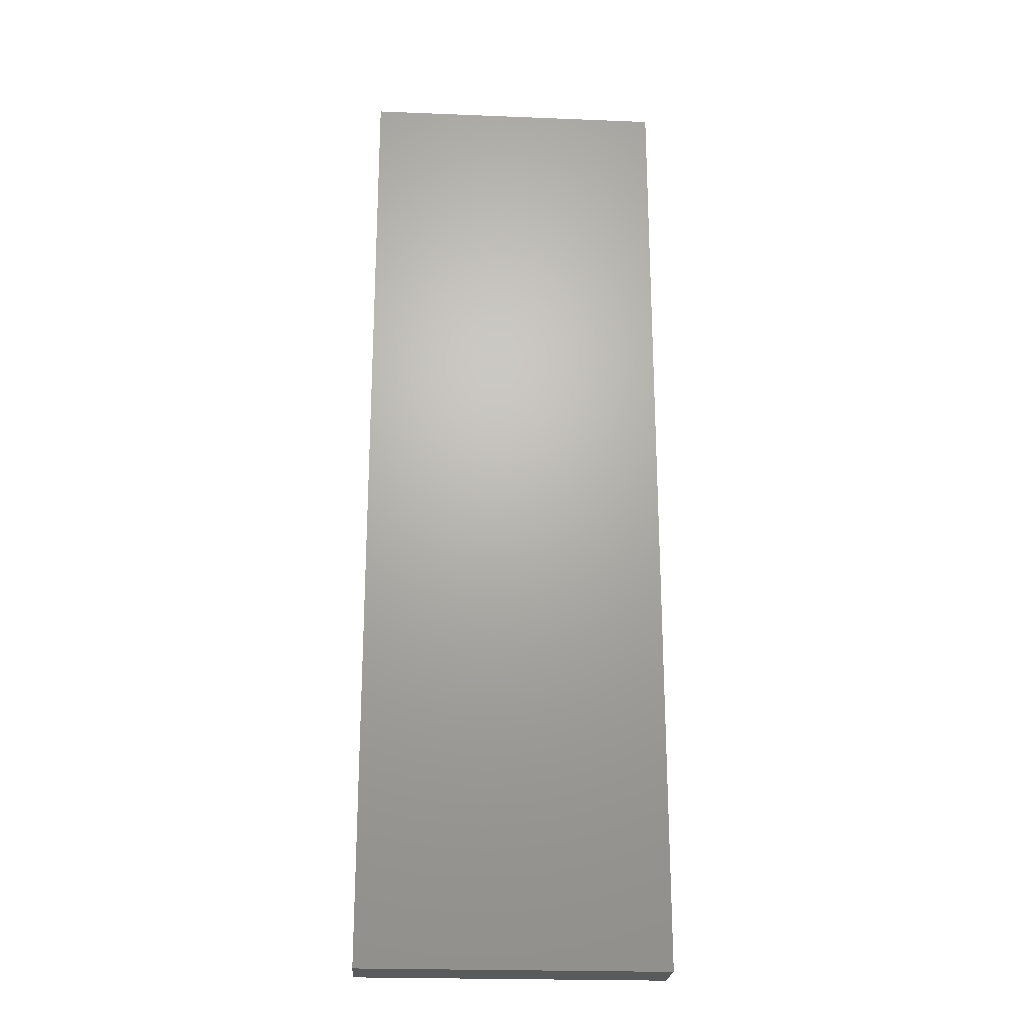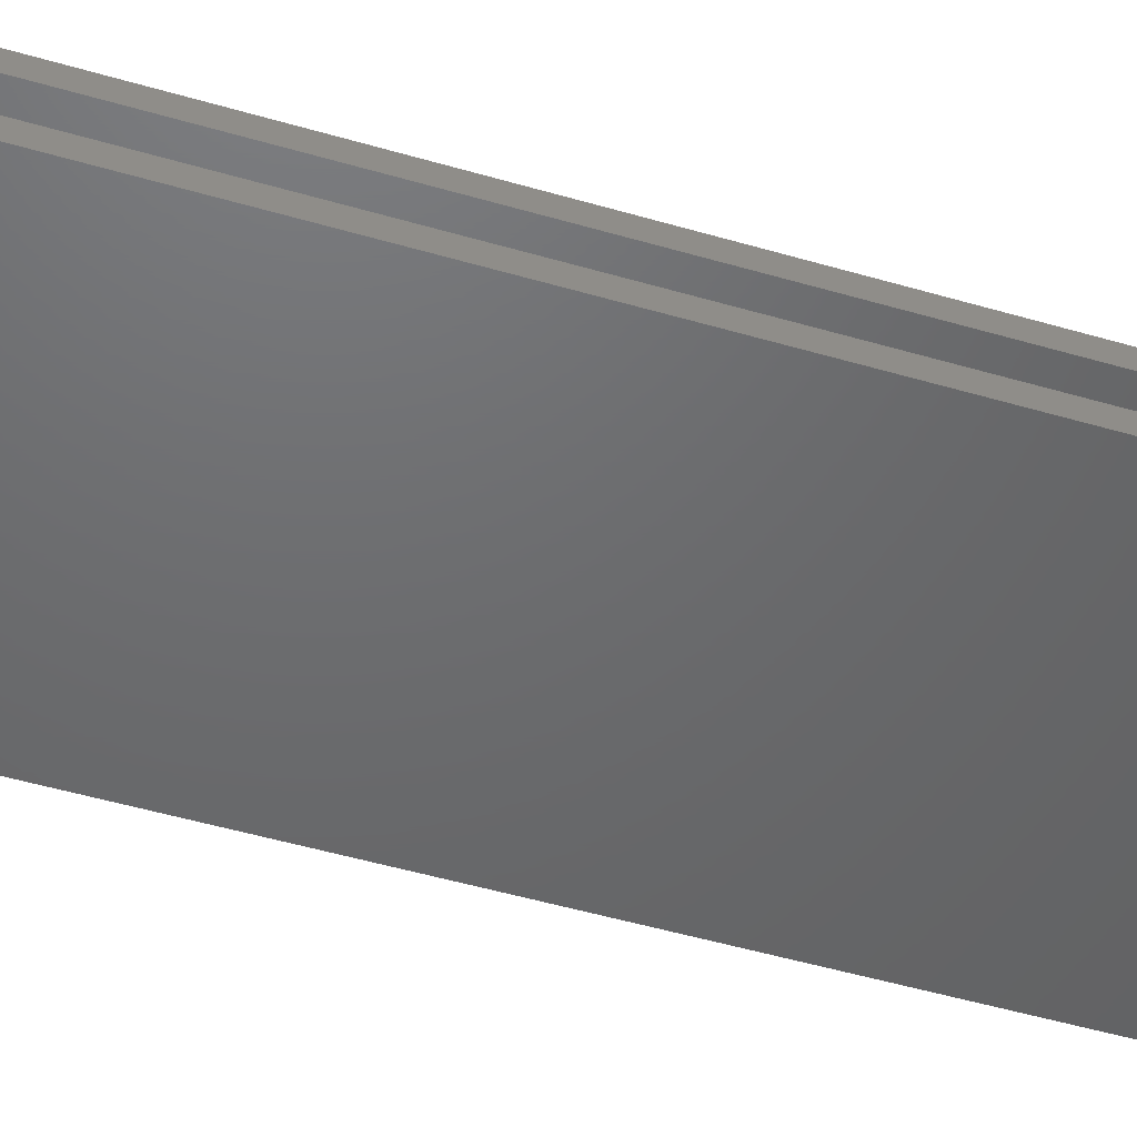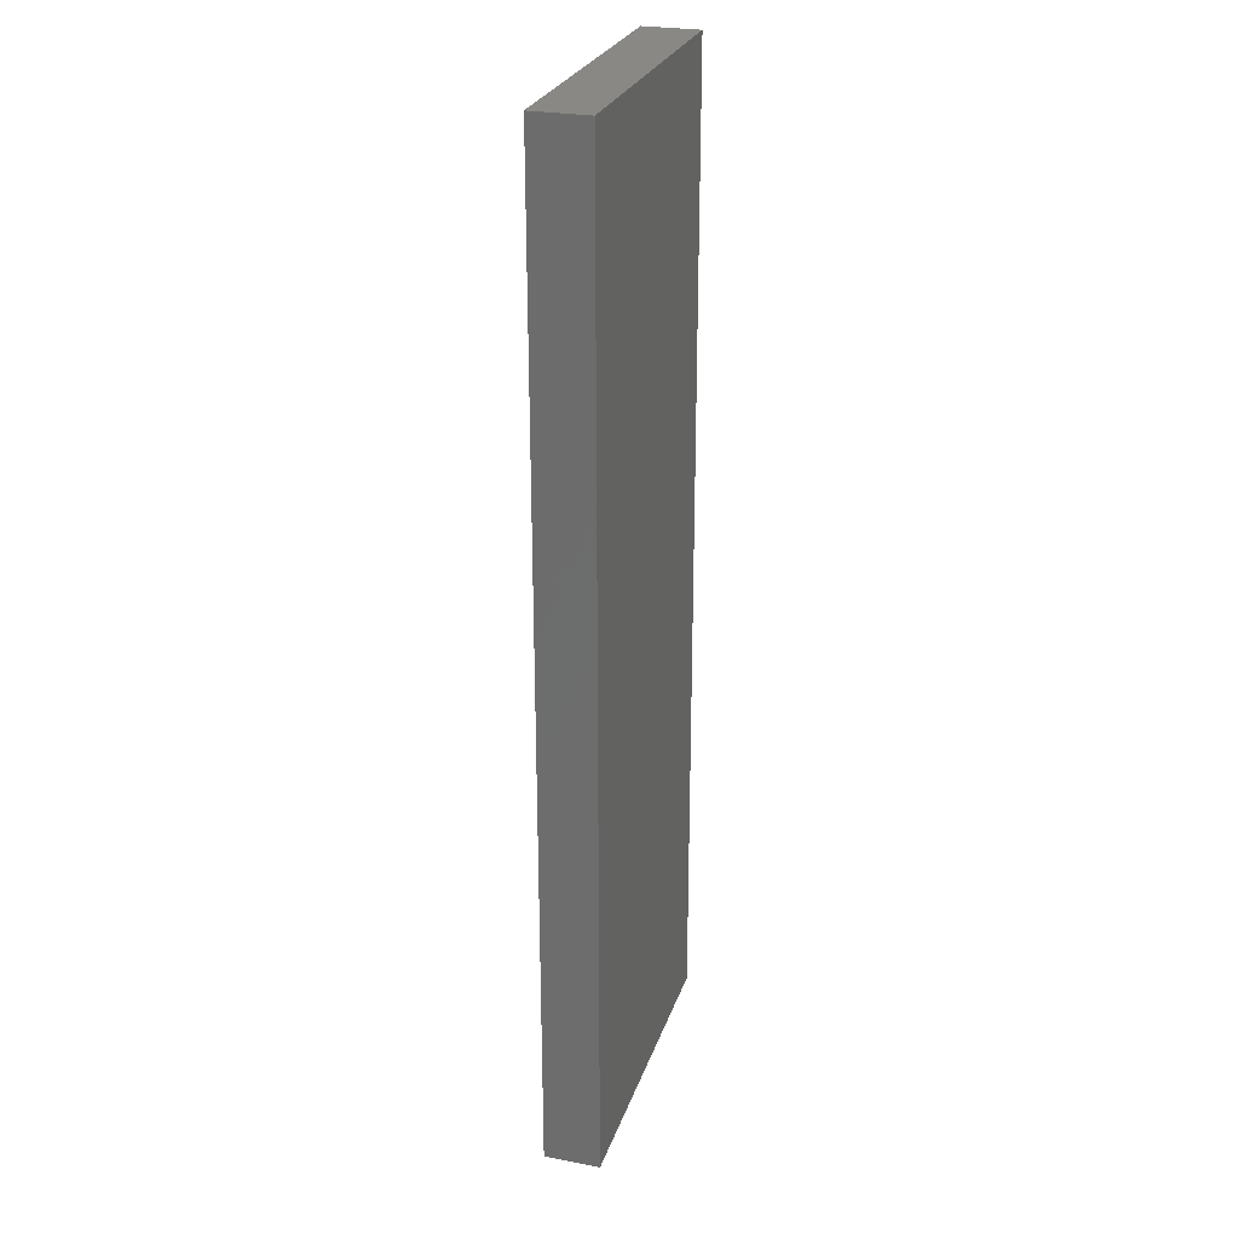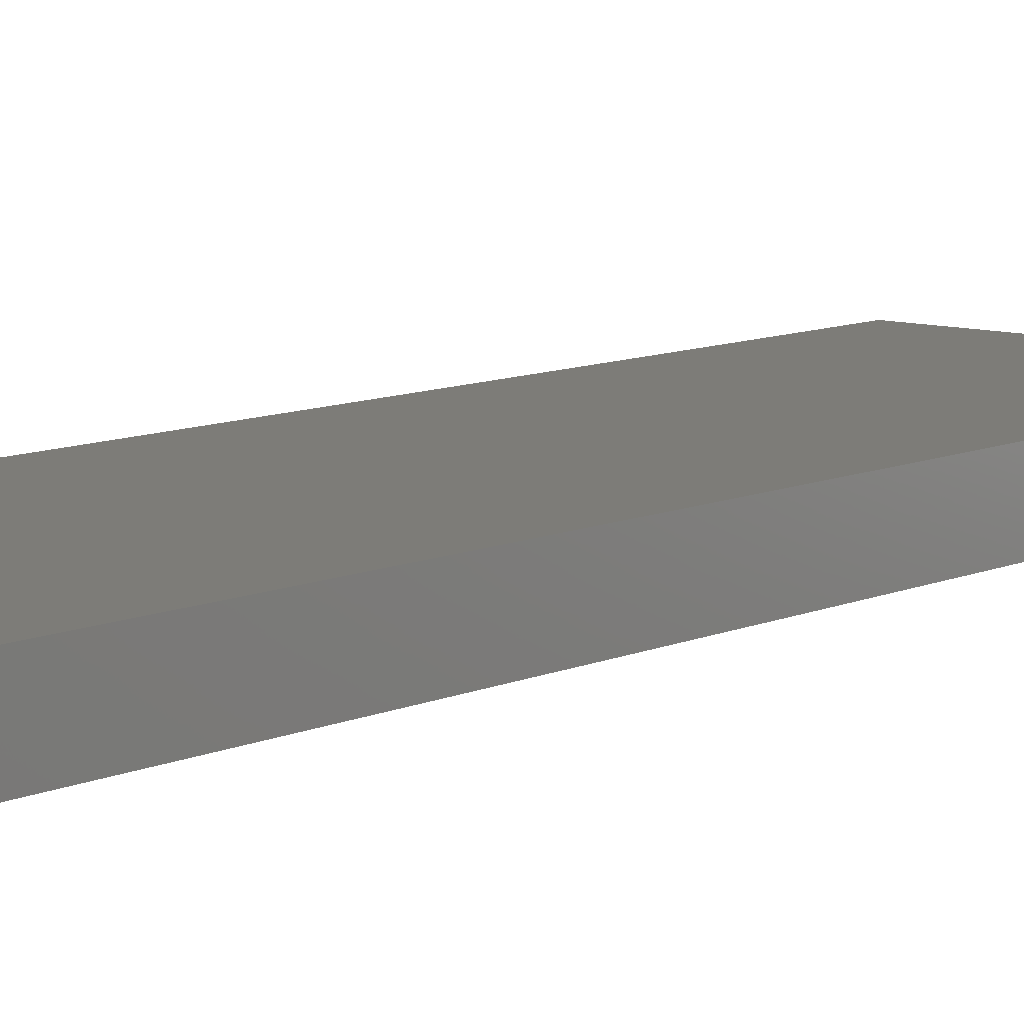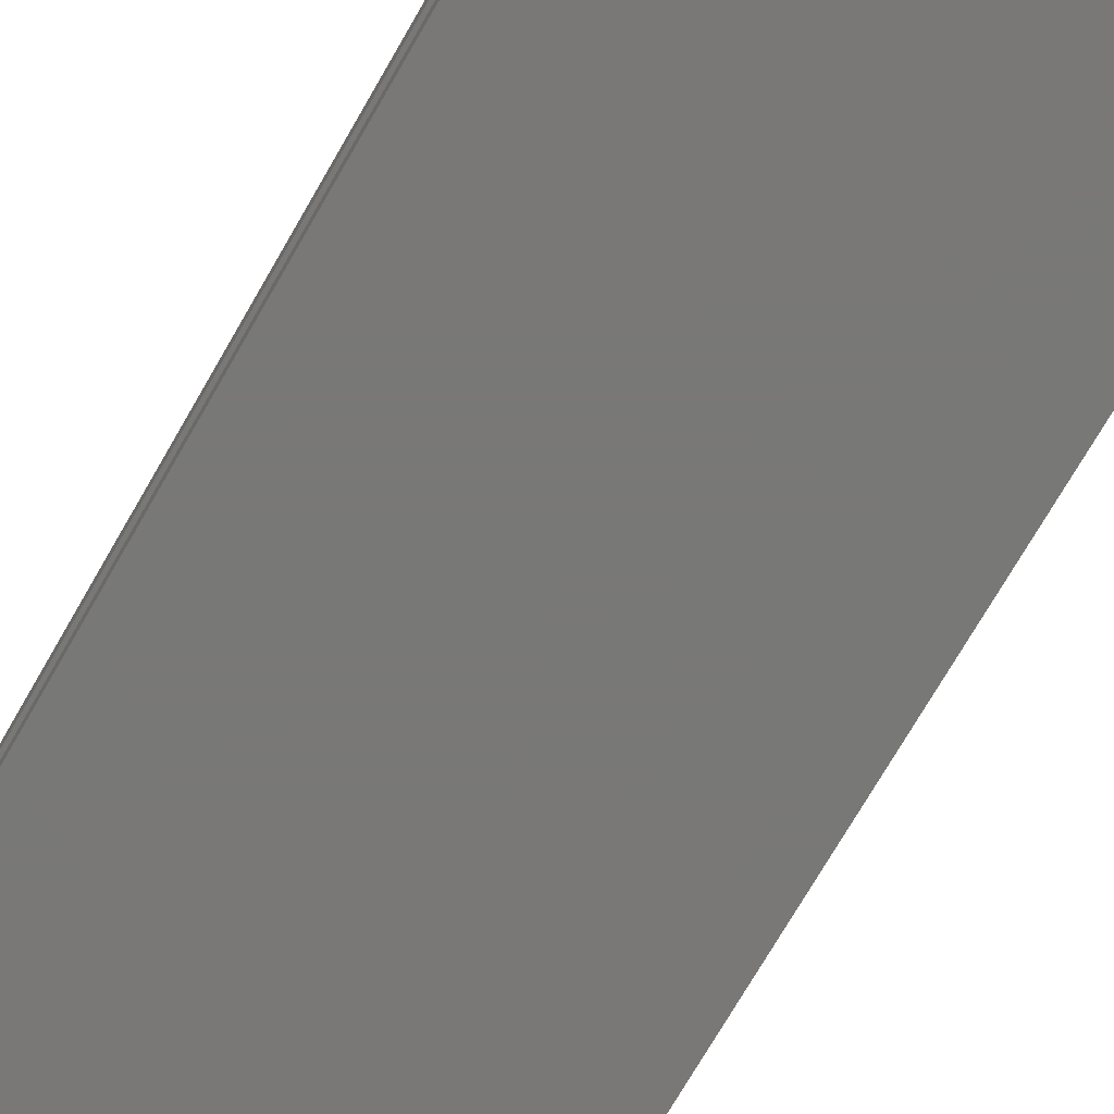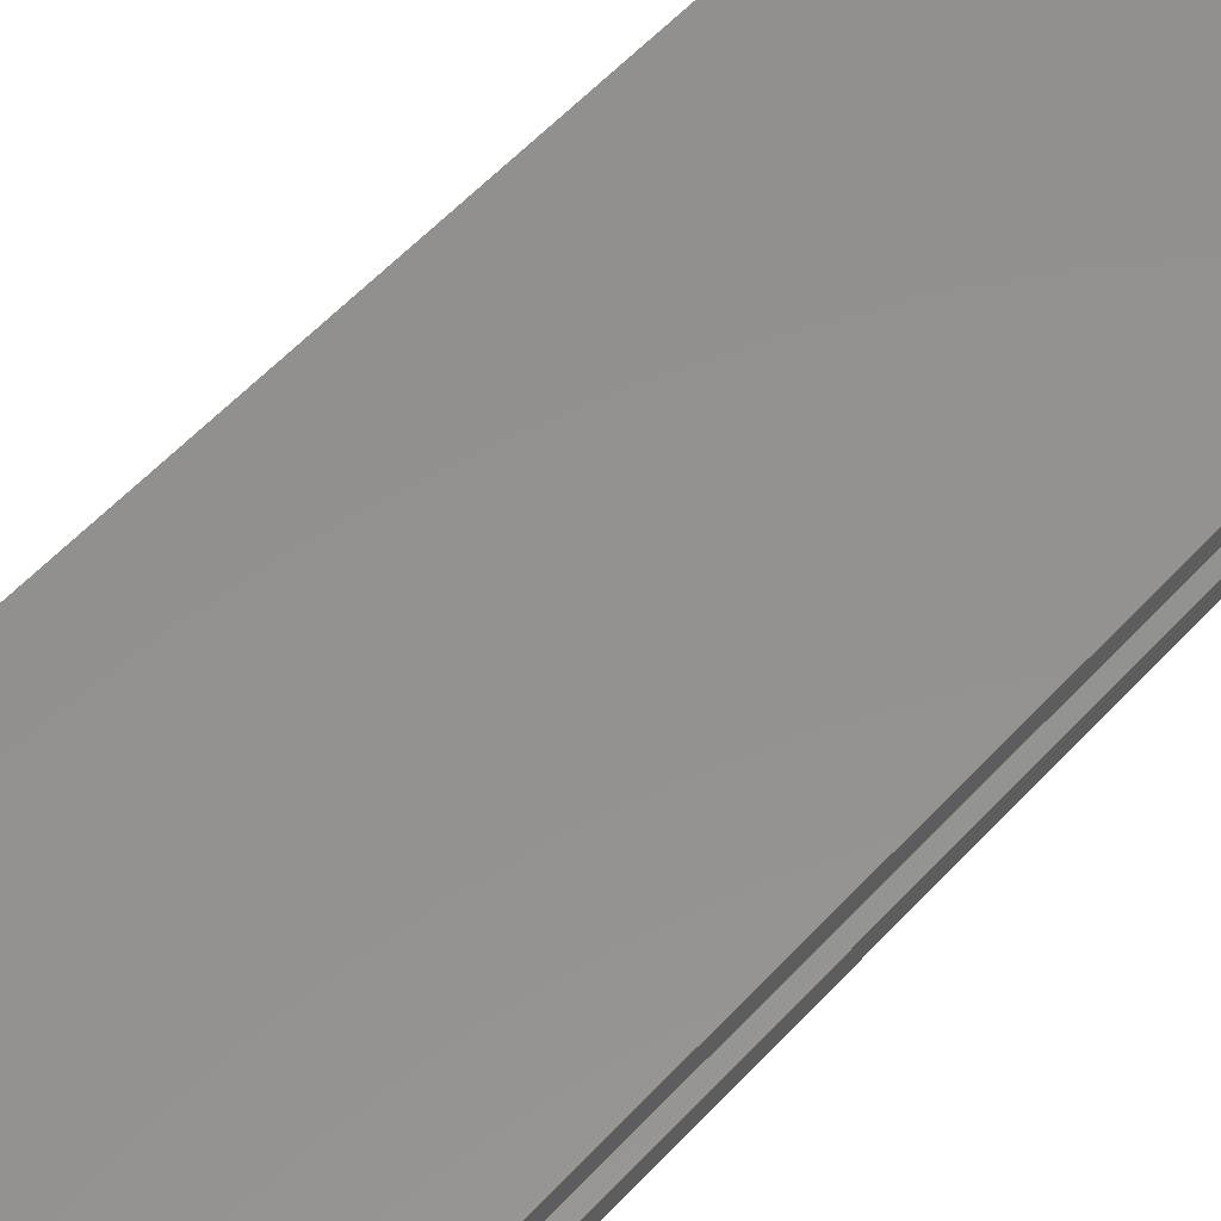
<metadata>
{"format":"stl","ext":"stl","renderer":"f3d","projection":"perspective","resolution":1024,"background":"white","views":[{"elev":-22.9,"azim":-3.9,"up":"+Y"},{"elev":-48.0,"azim":-108.4,"up":"+Z"},{"elev":26.6,"azim":106.6,"up":"+Y"},{"elev":9.3,"azim":40.2,"up":"+Z"},{"elev":-71.1,"azim":-29.7,"up":"+Z"},{"elev":55.2,"azim":-138.6,"up":"+Z"}]}
</metadata>
<code>
# stl→obj: 16 verts, 28 faces
v -9.568e-19 -0.7656 -0.01562
v 4.28e-18 -0.7656 0.0699
v 2.845e-18 -0.7422 0.04646
v 4.784e-19 -0.7422 0.007812
v 4.784e-19 0.7422 0.007812
v -9.568e-19 0.7656 -0.01562
v 4.28e-18 0.7656 0.0699
v 2.845e-18 0.7422 0.04646
v 0.4609 0.7422 0.007812
v 0.4609 -0.7422 0.007812
v 0.4609 0.7422 0.04646
v 0.4609 -0.7422 0.04646
v 0.4844 0.7656 -0.01562
v 0.4844 -0.7656 -0.01562
v 0.4844 0.7656 0.0699
v 0.4844 -0.7656 0.0699
f 1 2 3
f 1 3 4
f 1 4 5
f 1 5 6
f 6 5 7
f 7 5 8
f 7 8 2
f 2 8 3
f 5 4 9
f 9 4 10
f 11 12 8
f 8 12 3
f 8 5 11
f 11 5 9
f 3 12 4
f 4 12 10
f 6 13 1
f 1 13 14
f 13 15 14
f 14 15 16
f 15 7 16
f 16 7 2
f 7 15 6
f 6 15 13
f 2 1 16
f 16 1 14
f 9 10 11
f 11 10 12

</code>
